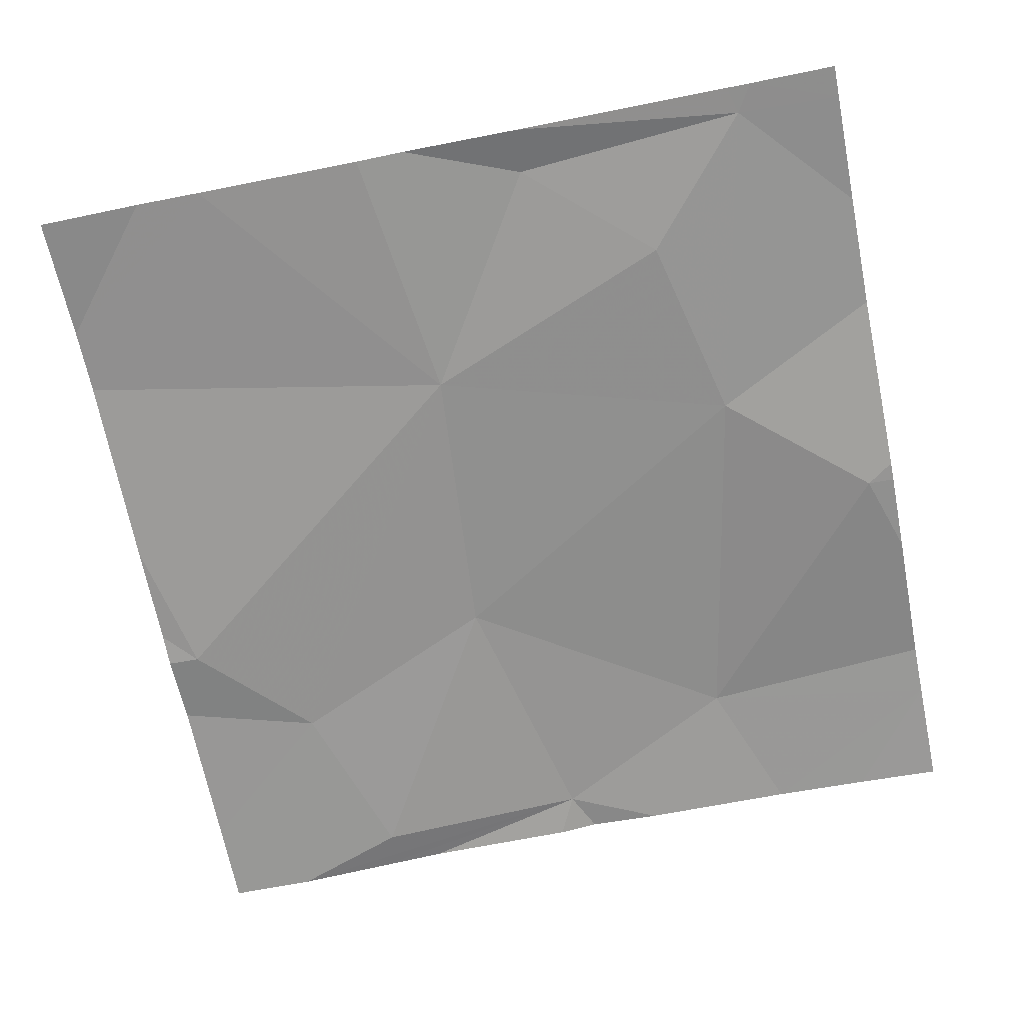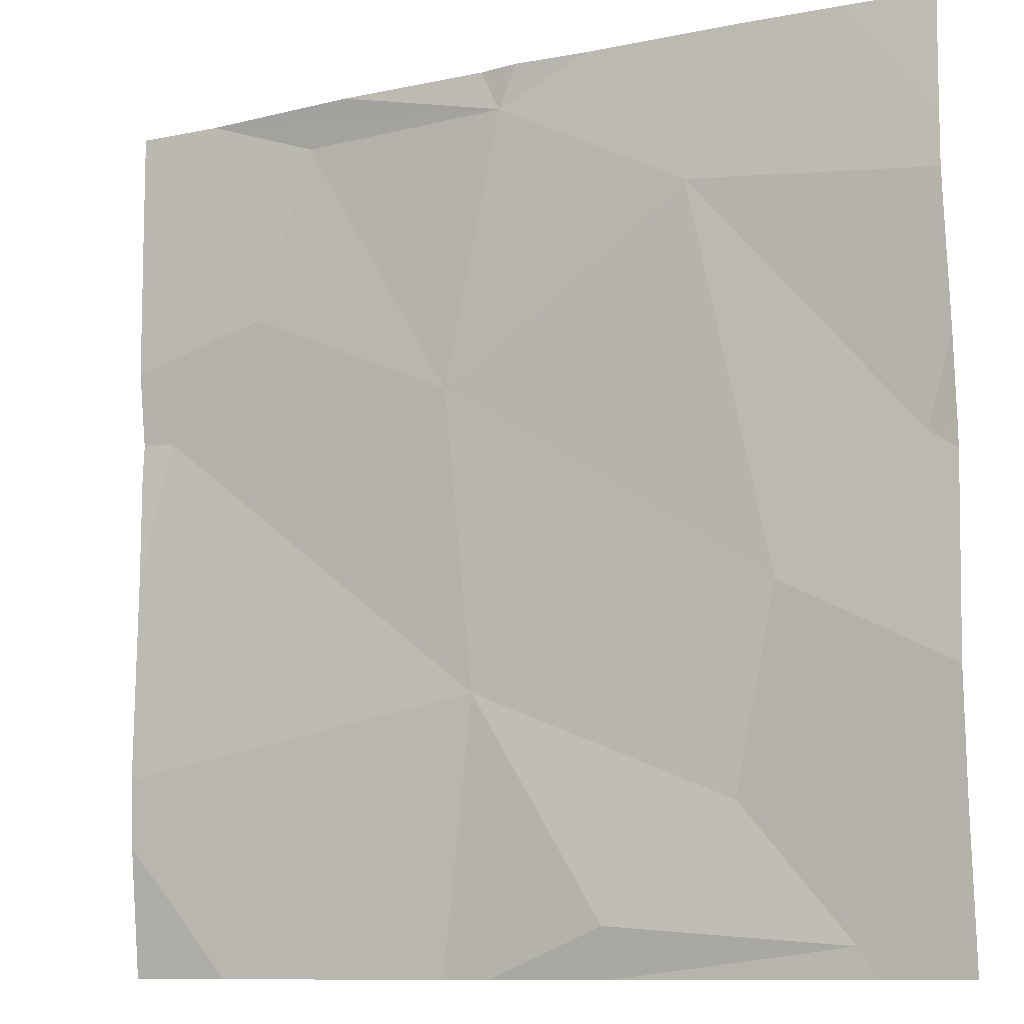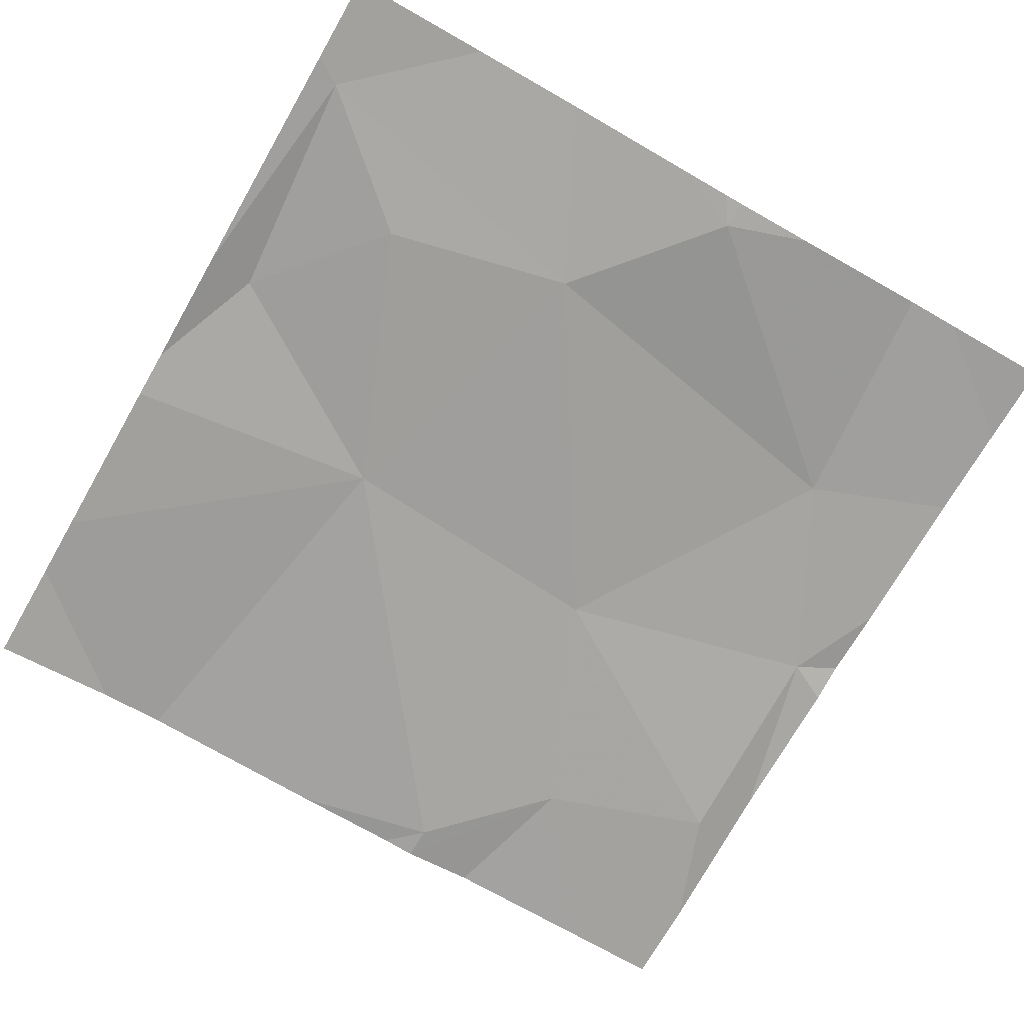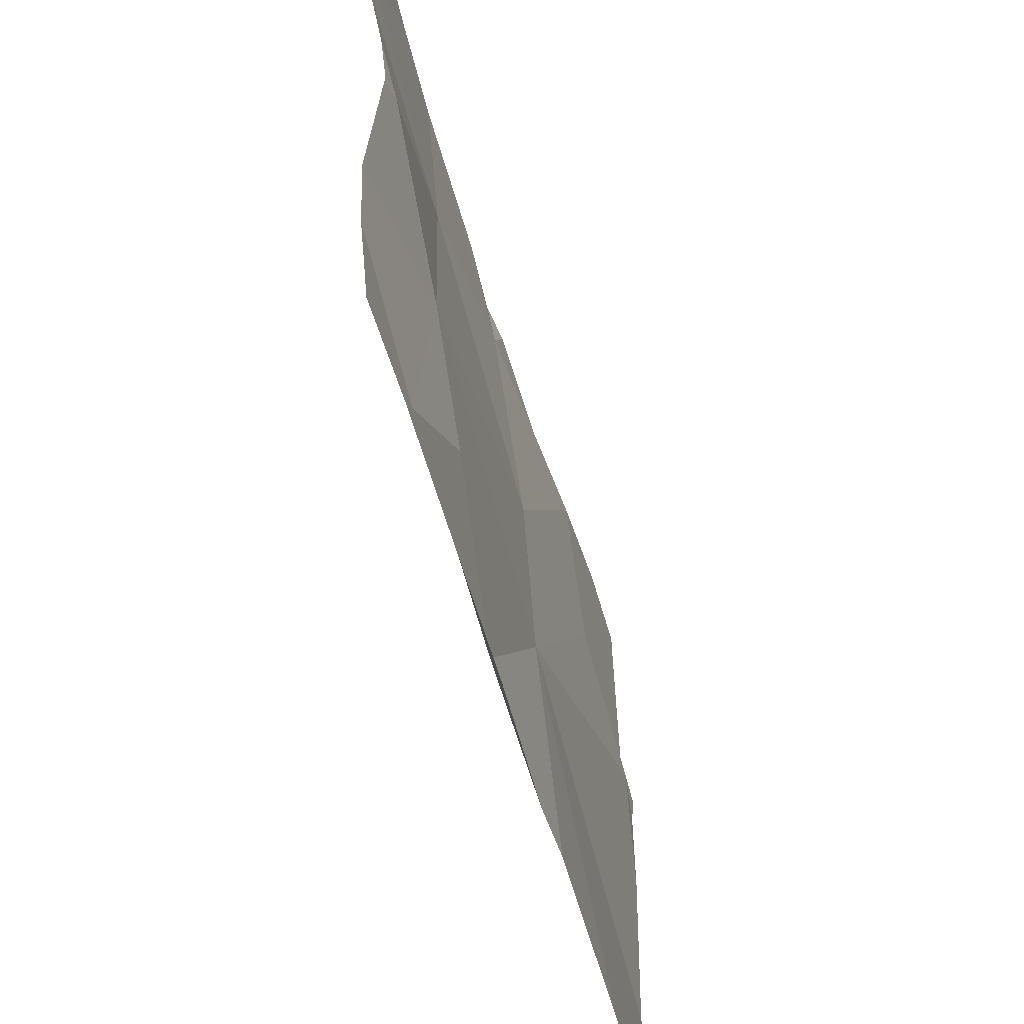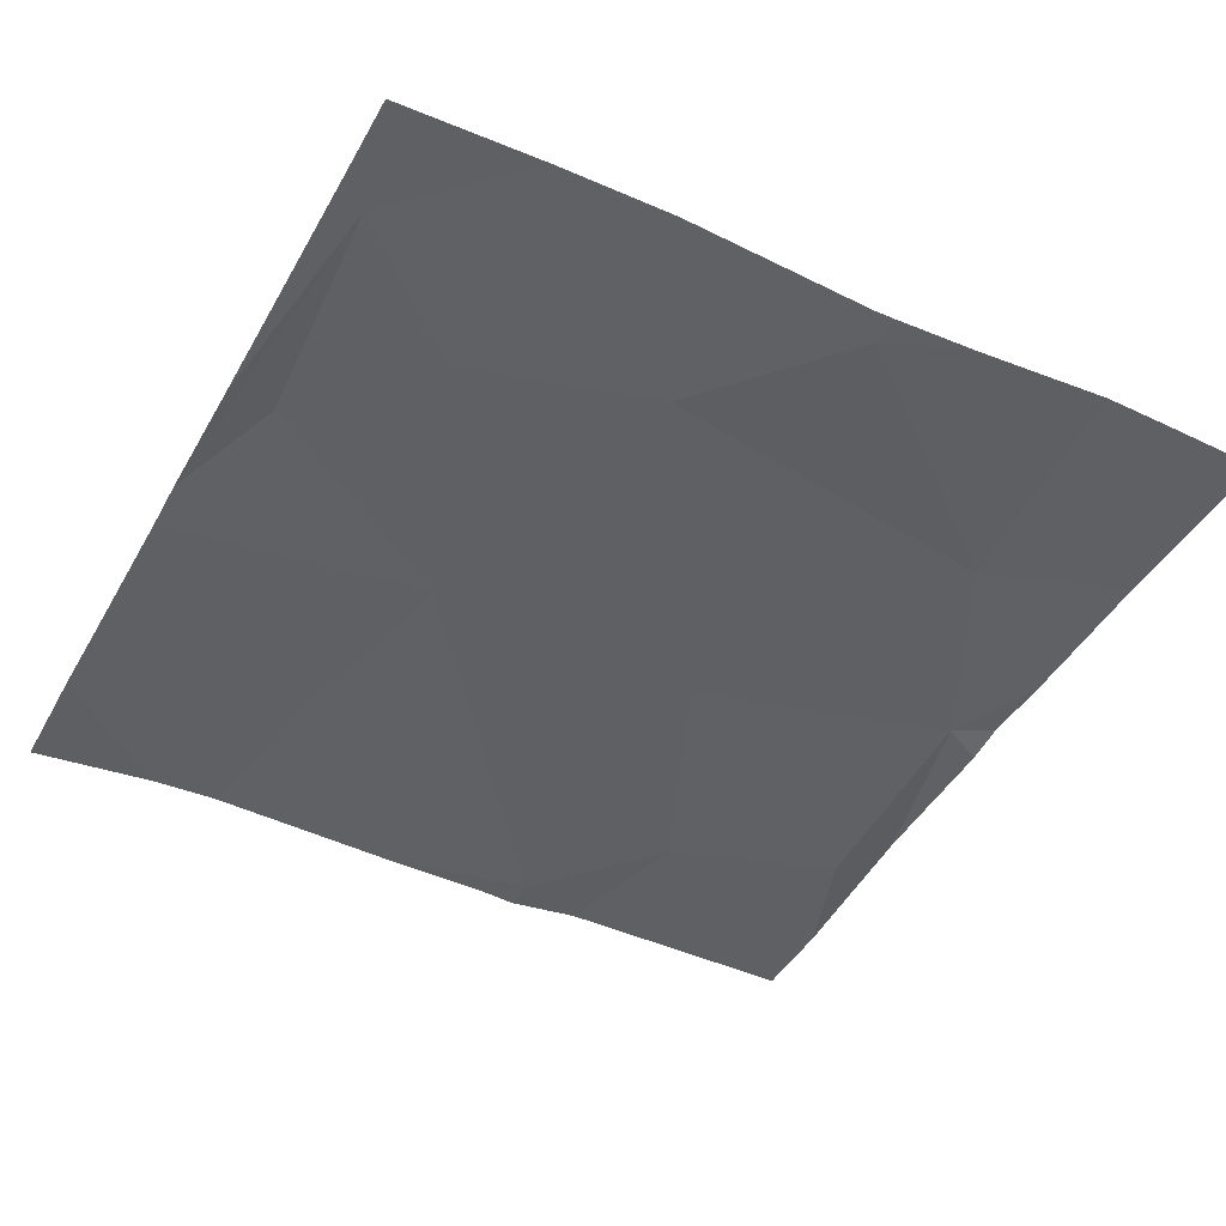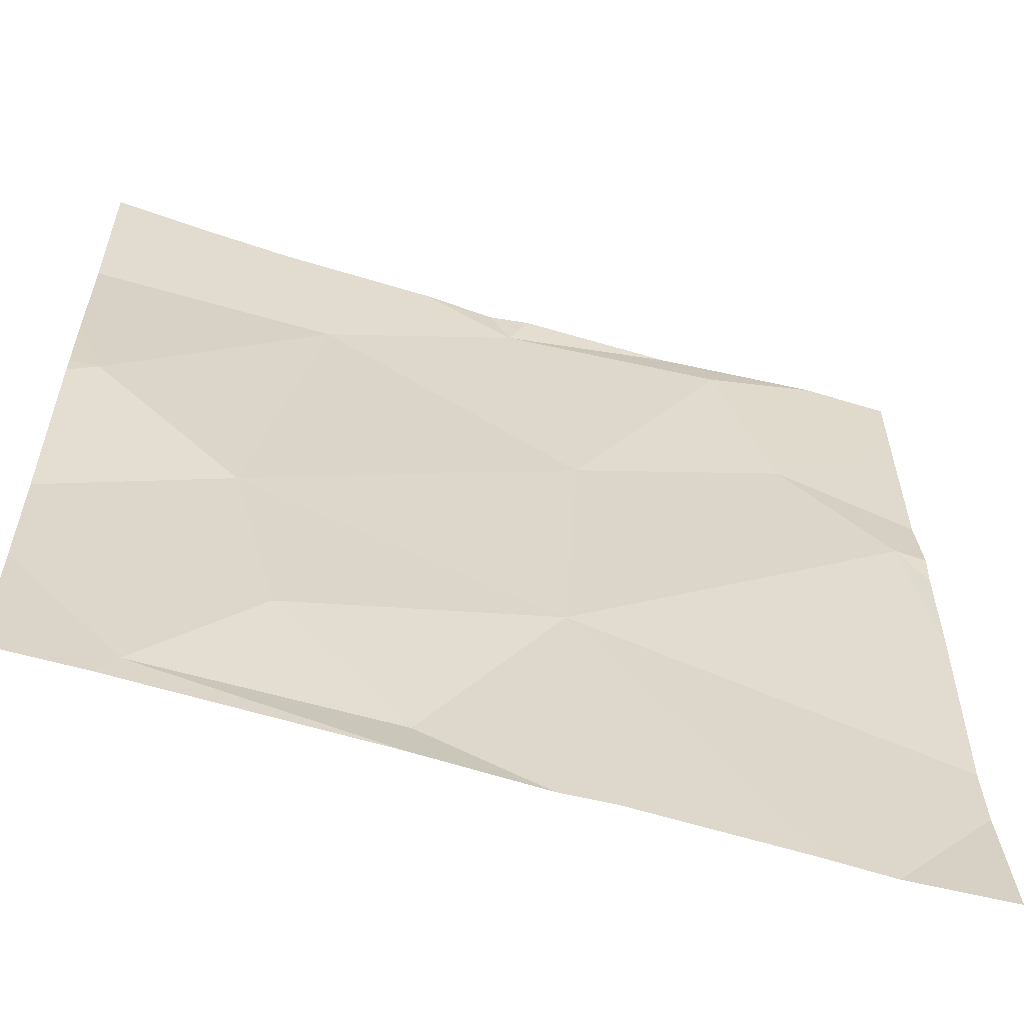
<metadata>
{"format":"obj","ext":"obj","renderer":"f3d","projection":"perspective","resolution":1024,"background":"white","views":[{"elev":-69.0,"azim":11.4,"up":"+Z"},{"elev":-10.4,"azim":28.5,"up":"+Y"},{"elev":-73.5,"azim":60.2,"up":"+Z"},{"elev":-60.4,"azim":106.7,"up":"+Y"},{"elev":-45.9,"azim":62.0,"up":"+Z"},{"elev":-58.4,"azim":163.0,"up":"+Y"}]}
</metadata>
<code>
v -122 235.3 483.2
v -122.5 235.3 483.2
v -122.3 236.2 483.3
v -122.1 235.7 483.2
v -122 235.3 483.2
v -122.4 235.3 483.2
v -122.7 235.3 483.2
v -122.7 236.2 483.3
v -122.4 235.6 483.2
v -122.3 235.3 483.2
v -122.1 235.5 483.2
v -121.9 235.3 483.2
v -121.9 235.6 483.2
v -122.4 236.2 483.3
v -121.9 235.4 483.2
v -122 235.3 483.2
v -122 235.3 483.2
v -122.3 235.3 483.2
v -121.9 235.8 483.2
v -122.2 236.1 483.3
v -122.4 236.2 483.3
v -122.4 235.9 483.3
v -122.7 236 483.3
v -122.6 236.2 483.3
v -122.3 236.2 483.3
v -122.1 236.2 483.3
v -122.8 235.9 483.2
v -122.8 235.4 483.2
v -122.6 236.2 483.3
v -122.8 235.5 483.3
v -122.8 235.8 483.2
v -122.8 235.7 483.2
v -122.8 235.9 483.2
v -122.8 236 483.3
v -122.8 236.1 483.3
v -121.9 235.8 483.2
v -121.9 235.8 483.2
v -121.9 236.1 483.3
v -121.9 236.1 483.3
v -121.9 235.9 483.2
v -121.9 235.7 483.2
v -122.7 235.3 483.2
v -122.8 235.3 483.2
v -121.9 235.3 483.2
v -122.8 236.2 483.3
v -122.6 236.2 483.3
v -122.8 236.2 483.3
v -122 236.2 483.3
v -121.9 236.2 483.3
f 13 1 15
f 45 23 8
f 10 9 2
f 11 10 1
f 1 10 6
f 9 10 11
f 42 28 43
f 4 11 1
f 4 9 11
f 29 21 46
f 28 9 30
f 14 21 3
f 38 20 39
f 21 20 26
f 23 22 24
f 9 22 23
f 21 24 22
f 17 1 16
f 20 21 22
f 39 19 40
f 7 9 28
f 37 19 36
f 36 19 41
f 4 20 22
f 19 4 13
f 33 23 34
f 30 27 32
f 9 23 27
f 4 19 20
f 23 24 8
f 9 4 22
f 18 1 6
f 7 28 42
f 8 24 21
f 30 9 27
f 8 21 29
f 12 1 5
f 15 1 12
f 3 21 25
f 31 27 33
f 32 27 31
f 6 10 2
f 13 4 1
f 33 27 23
f 34 23 35
f 2 9 7
f 25 21 26
f 35 23 45
f 16 1 18
f 26 38 48
f 39 20 19
f 40 19 37
f 26 20 38
f 5 1 17
f 41 19 13
f 44 12 5
f 46 21 14
f 47 35 45
f 48 38 49

</code>
